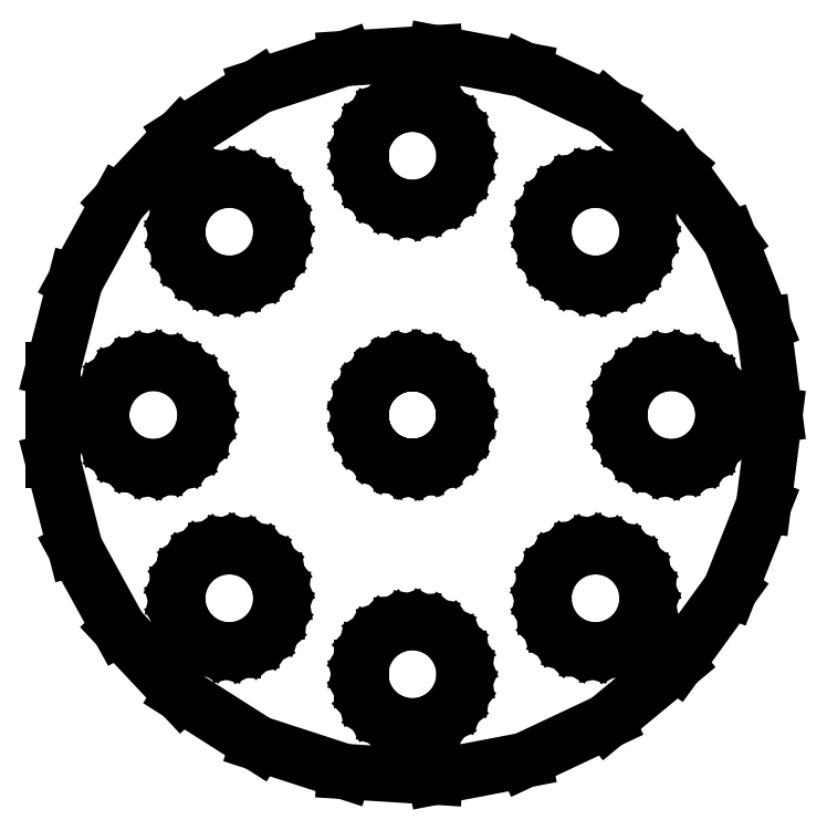
<metadata>
{"format":"dxf","ext":"dxf","renderer":"ezdxf+matplotlib","layout":"modelspace","background":"white","min_lineweight":24,"dpi":150}
</metadata>
<code>
0
SECTION
2
ENTITIES
0
LINE
8
0
10
6.489
20
-19.97
11
11.25
21
-17.73
0
LINE
8
0
10
11.25
20
-17.73
11
15.31
21
-14.38
0
LINE
8
0
10
15.31
20
-14.38
11
18.4
21
-10.12
0
LINE
8
0
10
18.4
20
-10.12
11
20.34
21
-5.222
0
LINE
8
0
10
20.34
20
-5.222
11
21
21
0
0
LINE
8
0
10
21
20
0
11
20.34
21
5.222
0
LINE
8
0
10
20.34
20
5.222
11
18.4
21
10.12
0
LINE
8
0
10
18.4
20
10.12
11
15.31
21
14.38
0
LINE
8
0
10
15.31
20
14.38
11
11.25
21
17.73
0
LINE
8
0
10
11.25
20
17.73
11
6.489
21
19.97
0
LINE
8
0
10
6.489
20
19.97
11
1.319
21
20.96
0
LINE
8
0
10
1.319
20
20.96
11
-3.935
21
20.63
0
LINE
8
0
10
-3.935
20
20.63
11
-8.941
21
19
0
LINE
8
0
10
-8.941
20
19
11
-13.39
21
16.18
0
LINE
8
0
10
-13.39
20
16.18
11
-16.99
21
12.34
0
LINE
8
0
10
-16.99
20
12.34
11
-19.53
21
7.731
0
LINE
8
0
10
-19.53
20
7.731
11
-20.83
21
2.632
0
LINE
8
0
10
-20.83
20
2.632
11
-20.83
21
-2.632
0
LINE
8
0
10
-20.83
20
-2.632
11
-19.53
21
-7.731
0
LINE
8
0
10
-19.53
20
-7.731
11
-16.99
21
-12.34
0
LINE
8
0
10
-16.99
20
-12.34
11
-13.39
21
-16.18
0
LINE
8
0
10
-13.39
20
-16.18
11
-8.941
21
-19
0
LINE
8
0
10
-8.941
20
-19
11
-3.935
21
-20.63
0
LINE
8
0
10
-3.935
20
-20.63
11
1.319
21
-20.96
0
LINE
8
0
10
1.319
20
-20.96
11
6.489
21
-19.97
0
LINE
8
0
10
-0.5621
20
12.05
11
-1.277
21
12.29
0
LINE
8
0
10
-1.277
20
12.29
11
-1.912
21
12.69
0
LINE
8
0
10
-1.912
20
12.69
11
-2.427
21
13.24
0
LINE
8
0
10
-2.427
20
13.24
11
-2.789
21
13.9
0
LINE
8
0
10
-2.789
20
13.9
11
-2.976
21
14.62
0
LINE
8
0
10
-2.976
20
14.62
11
-2.976
21
15.38
0
LINE
8
0
10
-2.976
20
15.38
11
-2.789
21
16.1
0
LINE
8
0
10
-2.789
20
16.1
11
-2.427
21
16.76
0
LINE
8
0
10
-2.427
20
16.76
11
-1.912
21
17.31
0
LINE
8
0
10
-1.912
20
17.31
11
-1.277
21
17.71
0
LINE
8
0
10
-1.277
20
17.71
11
-0.5621
21
17.95
0
LINE
8
0
10
-0.5621
20
17.95
11
0.1884
21
17.99
0
LINE
8
0
10
0.1884
20
17.99
11
0.927
21
17.85
0
LINE
8
0
10
0.927
20
17.85
11
1.607
21
17.53
0
LINE
8
0
10
1.607
20
17.53
11
2.187
21
17.05
0
LINE
8
0
10
2.187
20
17.05
11
2.629
21
16.45
0
LINE
8
0
10
2.629
20
16.45
11
2.906
21
15.75
0
LINE
8
0
10
2.906
20
15.75
11
3
21
15
0
LINE
8
0
10
3
20
15
11
2.906
21
14.25
0
LINE
8
0
10
2.906
20
14.25
11
2.629
21
13.55
0
LINE
8
0
10
2.629
20
13.55
11
2.187
21
12.95
0
LINE
8
0
10
2.187
20
12.95
11
1.607
21
12.47
0
LINE
8
0
10
1.607
20
12.47
11
0.927
21
12.15
0
LINE
8
0
10
0.927
20
12.15
11
0.1884
21
12.01
0
LINE
8
0
10
0.1884
20
12.01
11
-0.5621
21
12.05
0
LINE
8
0
10
10.14
20
7.644
11
9.415
21
7.853
0
LINE
8
0
10
9.415
20
7.853
11
8.768
21
8.236
0
LINE
8
0
10
8.768
20
8.236
11
8.236
21
8.768
0
LINE
8
0
10
8.236
20
8.768
11
7.853
21
9.415
0
LINE
8
0
10
7.853
20
9.415
11
7.644
21
10.14
0
LINE
8
0
10
7.644
20
10.14
11
7.62
21
10.89
0
LINE
8
0
10
7.62
20
10.89
11
7.784
21
11.62
0
LINE
8
0
10
7.784
20
11.62
11
8.125
21
12.29
0
LINE
8
0
10
8.125
20
12.29
11
8.623
21
12.86
0
LINE
8
0
10
8.623
20
12.86
11
9.245
21
13.28
0
LINE
8
0
10
9.245
20
13.28
11
9.952
21
13.53
0
LINE
8
0
10
9.952
20
13.53
11
10.7
21
13.61
0
LINE
8
0
10
10.7
20
13.61
11
11.44
21
13.49
0
LINE
8
0
10
11.44
20
13.49
11
12.13
21
13.19
0
LINE
8
0
10
12.13
20
13.19
11
12.73
21
12.73
0
LINE
8
0
10
12.73
20
12.73
11
13.19
21
12.13
0
LINE
8
0
10
13.19
20
12.13
11
13.49
21
11.44
0
LINE
8
0
10
13.49
20
11.44
11
13.61
21
10.7
0
LINE
8
0
10
13.61
20
10.7
11
13.53
21
9.952
0
LINE
8
0
10
13.53
20
9.952
11
13.28
21
9.245
0
LINE
8
0
10
13.28
20
9.245
11
12.86
21
8.623
0
LINE
8
0
10
12.86
20
8.623
11
12.29
21
8.125
0
LINE
8
0
10
12.29
20
8.125
11
11.62
21
7.784
0
LINE
8
0
10
11.62
20
7.784
11
10.89
21
7.62
0
LINE
8
0
10
10.89
20
7.62
11
10.14
21
7.644
0
LINE
8
0
10
-11.08
20
7.644
11
-11.8
21
7.853
0
LINE
8
0
10
-11.8
20
7.853
11
-12.45
21
8.236
0
LINE
8
0
10
-12.45
20
8.236
11
-12.98
21
8.768
0
LINE
8
0
10
-12.98
20
8.768
11
-13.36
21
9.415
0
LINE
8
0
10
-13.36
20
9.415
11
-13.57
21
10.14
0
LINE
8
0
10
-13.57
20
10.14
11
-13.59
21
10.89
0
LINE
8
0
10
-13.59
20
10.89
11
-13.43
21
11.62
0
LINE
8
0
10
-13.43
20
11.62
11
-13.09
21
12.29
0
LINE
8
0
10
-13.09
20
12.29
11
-12.59
21
12.86
0
LINE
8
0
10
-12.59
20
12.86
11
-11.97
21
13.28
0
LINE
8
0
10
-11.97
20
13.28
11
-11.26
21
13.53
0
LINE
8
0
10
-11.26
20
13.53
11
-10.51
21
13.61
0
LINE
8
0
10
-10.51
20
13.61
11
-9.77
21
13.49
0
LINE
8
0
10
-9.77
20
13.49
11
-9.079
21
13.19
0
LINE
8
0
10
-9.079
20
13.19
11
-8.485
21
12.73
0
LINE
8
0
10
-8.485
20
12.73
11
-8.024
21
12.13
0
LINE
8
0
10
-8.024
20
12.13
11
-7.726
21
11.44
0
LINE
8
0
10
-7.726
20
11.44
11
-7.608
21
10.7
0
LINE
8
0
10
-7.608
20
10.7
11
-7.679
21
9.952
0
LINE
8
0
10
-7.679
20
9.952
11
-7.934
21
9.245
0
LINE
8
0
10
-7.934
20
9.245
11
-8.356
21
8.623
0
LINE
8
0
10
-8.356
20
8.623
11
-8.92
21
8.125
0
LINE
8
0
10
-8.92
20
8.125
11
-9.59
21
7.784
0
LINE
8
0
10
-9.59
20
7.784
11
-10.32
21
7.62
0
LINE
8
0
10
-10.32
20
7.62
11
-11.08
21
7.644
0
LINE
8
0
10
-0.1402
20
-2.973
11
-0.4693
21
-2.963
0
LINE
8
0
10
-0.4693
20
-2.963
11
-0.5148
21
-2.95
0
LINE
8
0
10
-0.5148
20
-2.95
11
-0.5621
21
-2.947
0
LINE
8
0
10
-0.5621
20
-2.947
11
-0.8753
21
-2.845
0
LINE
8
0
10
-0.8753
20
-2.845
11
-1.191
21
-2.753
0
LINE
8
0
10
-1.191
20
-2.753
11
-1.232
21
-2.729
0
LINE
8
0
10
-1.232
20
-2.729
11
-1.277
21
-2.714
0
LINE
8
0
10
-1.277
20
-2.714
11
-1.555
21
-2.538
0
LINE
8
0
10
-1.555
20
-2.538
11
-1.839
21
-2.37
0
LINE
8
0
10
-1.839
20
-2.37
11
-1.872
21
-2.337
0
LINE
8
0
10
-1.872
20
-2.337
11
-1.912
21
-2.312
0
LINE
8
0
10
-1.912
20
-2.312
11
-2.138
21
-2.072
0
LINE
8
0
10
-2.138
20
-2.072
11
-2.37
21
-1.839
0
LINE
8
0
10
-2.37
20
-1.839
11
-2.395
21
-1.798
0
LINE
8
0
10
-2.395
20
-1.798
11
-2.427
21
-1.763
0
LINE
8
0
10
-2.427
20
-1.763
11
-2.586
21
-1.475
0
LINE
8
0
10
-2.586
20
-1.475
11
-2.753
21
-1.191
0
LINE
8
0
10
-2.753
20
-1.191
11
-2.766
21
-1.146
0
LINE
8
0
10
-2.766
20
-1.146
11
-2.789
21
-1.104
0
LINE
8
0
10
-2.789
20
-1.104
11
-2.871
21
-0.7855
0
LINE
8
0
10
-2.871
20
-0.7855
11
-2.963
21
-0.4693
0
LINE
8
0
10
-2.963
20
-0.4693
11
-2.965
21
-0.4219
0
LINE
8
0
10
-2.965
20
-0.4219
11
-2.976
21
-0.376
0
LINE
8
0
10
-2.976
20
-0.376
11
-2.976
21
-0.04677
0
LINE
8
0
10
-2.976
20
-0.04677
11
-2.987
21
0.2823
0
LINE
8
0
10
-2.987
20
0.2823
11
-2.976
21
0.3286
0
LINE
8
0
10
-2.976
20
0.3286
11
-2.976
21
0.376
0
LINE
8
0
10
-2.976
20
0.376
11
-2.894
21
0.6949
0
LINE
8
0
10
-2.894
20
0.6949
11
-2.823
21
1.016
0
LINE
8
0
10
-2.823
20
1.016
11
-2.801
21
1.058
0
LINE
8
0
10
-2.801
20
1.058
11
-2.789
21
1.104
0
LINE
8
0
10
-2.789
20
1.104
11
-2.631
21
1.393
0
LINE
8
0
10
-2.631
20
1.393
11
-2.481
21
1.686
0
LINE
8
0
10
-2.481
20
1.686
11
-2.45
21
1.722
0
LINE
8
0
10
-2.45
20
1.722
11
-2.427
21
1.763
0
LINE
8
0
10
-2.427
20
1.763
11
-2.202
21
2.003
0
LINE
8
0
10
-2.202
20
2.003
11
-1.984
21
2.25
0
LINE
8
0
10
-1.984
20
2.25
11
-1.945
21
2.277
0
LINE
8
0
10
-1.945
20
2.277
11
-1.912
21
2.312
0
LINE
8
0
10
-1.912
20
2.312
11
-1.634
21
2.488
0
LINE
8
0
10
-1.634
20
2.488
11
-1.362
21
2.673
0
LINE
8
0
10
-1.362
20
2.673
11
-1.317
21
2.689
0
LINE
8
0
10
-1.317
20
2.689
11
-1.277
21
2.714
0
LINE
8
0
10
-1.277
20
2.714
11
-0.9642
21
2.816
0
LINE
8
0
10
-0.9642
20
2.816
11
-0.6544
21
2.928
0
LINE
8
0
10
-0.6544
20
2.928
11
-0.6072
21
2.932
0
LINE
8
0
10
-0.6072
20
2.932
11
-0.5621
21
2.947
0
LINE
8
0
10
-0.5621
20
2.947
11
-0.2335
21
2.968
0
LINE
8
0
10
-0.2335
20
2.968
11
0.09422
21
2.998
0
LINE
8
0
10
0.09422
20
2.998
11
0.1411
21
2.991
0
LINE
8
0
10
0.1411
20
2.991
11
0.1884
21
2.994
0
LINE
8
0
10
0.1884
20
2.994
11
0.5118
21
2.932
0
LINE
8
0
10
0.5118
20
2.932
11
0.837
21
2.881
0
LINE
8
0
10
0.837
20
2.881
11
0.8805
21
2.862
0
LINE
8
0
10
0.8805
20
2.862
11
0.927
21
2.853
0
LINE
8
0
10
0.927
20
2.853
11
1.225
21
2.713
0
LINE
8
0
10
1.225
20
2.713
11
1.527
21
2.582
0
LINE
8
0
10
1.527
20
2.582
11
1.565
21
2.553
0
LINE
8
0
10
1.565
20
2.553
11
1.607
21
2.533
0
LINE
8
0
10
1.607
20
2.533
11
1.861
21
2.323
0
LINE
8
0
10
1.861
20
2.323
11
2.121
21
2.121
0
LINE
8
0
10
2.121
20
2.121
11
2.15
21
2.084
0
LINE
8
0
10
2.15
20
2.084
11
2.187
21
2.054
0
LINE
8
0
10
2.187
20
2.054
11
2.38
21
1.787
0
LINE
8
0
10
2.38
20
1.787
11
2.582
21
1.527
0
LINE
8
0
10
2.582
20
1.527
11
2.601
21
1.484
0
LINE
8
0
10
2.601
20
1.484
11
2.629
21
1.445
0
LINE
8
0
10
2.629
20
1.445
11
2.75
21
1.139
0
LINE
8
0
10
2.75
20
1.139
11
2.881
21
0.837
0
LINE
8
0
10
2.881
20
0.837
11
2.888
21
0.7901
0
LINE
8
0
10
2.888
20
0.7901
11
2.906
21
0.7461
0
LINE
8
0
10
2.906
20
0.7461
11
2.947
21
0.4194
0
LINE
8
0
10
2.947
20
0.4194
11
2.998
21
0.09422
0
LINE
8
0
10
2.998
20
0.09422
11
2.994
21
0.04703
0
LINE
8
0
10
2.994
20
0.04703
11
3
21
0
0
LINE
8
0
10
3
20
0
11
2.959
21
-0.3267
0
LINE
8
0
10
2.959
20
-0.3267
11
2.928
21
-0.6544
0
LINE
8
0
10
2.928
20
-0.6544
11
2.912
21
-0.699
0
LINE
8
0
10
2.912
20
-0.699
11
2.906
21
-0.7461
0
LINE
8
0
10
2.906
20
-0.7461
11
2.785
21
-1.052
0
LINE
8
0
10
2.785
20
-1.052
11
2.673
21
-1.362
0
LINE
8
0
10
2.673
20
-1.362
11
2.646
21
-1.401
0
LINE
8
0
10
2.646
20
-1.401
11
2.629
21
-1.445
0
LINE
8
0
10
2.629
20
-1.445
11
2.435
21
-1.712
0
LINE
8
0
10
2.435
20
-1.712
11
2.25
21
-1.984
0
LINE
8
0
10
2.25
20
-1.984
11
2.215
21
-2.015
0
LINE
8
0
10
2.215
20
-2.015
11
2.187
21
-2.054
0
LINE
8
0
10
2.187
20
-2.054
11
1.933
21
-2.263
0
LINE
8
0
10
1.933
20
-2.263
11
1.686
21
-2.481
0
LINE
8
0
10
1.686
20
-2.481
11
1.644
21
-2.503
0
LINE
8
0
10
1.644
20
-2.503
11
1.607
21
-2.533
0
LINE
8
0
10
1.607
20
-2.533
11
1.31
21
-2.673
0
LINE
8
0
10
1.31
20
-2.673
11
1.016
21
-2.823
0
LINE
8
0
10
1.016
20
-2.823
11
0.9699
21
-2.833
0
LINE
8
0
10
0.9699
20
-2.833
11
0.927
21
-2.853
0
LINE
8
0
10
0.927
20
-2.853
11
0.6036
21
-2.915
0
LINE
8
0
10
0.6036
20
-2.915
11
0.2823
21
-2.987
0
LINE
8
0
10
0.2823
20
-2.987
11
0.2349
21
-2.985
0
LINE
8
0
10
0.2349
20
-2.985
11
0.1884
21
-2.994
0
LINE
8
0
10
0.1884
20
-2.994
11
-0.1402
21
-2.973
0
LINE
8
0
10
14.44
20
-2.947
11
13.72
21
-2.714
0
LINE
8
0
10
13.72
20
-2.714
11
13.09
21
-2.312
0
LINE
8
0
10
13.09
20
-2.312
11
12.57
21
-1.763
0
LINE
8
0
10
12.57
20
-1.763
11
12.21
21
-1.104
0
LINE
8
0
10
12.21
20
-1.104
11
12.02
21
-0.376
0
LINE
8
0
10
12.02
20
-0.376
11
12.02
21
0.376
0
LINE
8
0
10
12.02
20
0.376
11
12.21
21
1.104
0
LINE
8
0
10
12.21
20
1.104
11
12.57
21
1.763
0
LINE
8
0
10
12.57
20
1.763
11
13.09
21
2.312
0
LINE
8
0
10
13.09
20
2.312
11
13.72
21
2.714
0
LINE
8
0
10
13.72
20
2.714
11
14.44
21
2.947
0
LINE
8
0
10
14.44
20
2.947
11
15.19
21
2.994
0
LINE
8
0
10
15.19
20
2.994
11
15.93
21
2.853
0
LINE
8
0
10
15.93
20
2.853
11
16.61
21
2.533
0
LINE
8
0
10
16.61
20
2.533
11
17.19
21
2.054
0
LINE
8
0
10
17.19
20
2.054
11
17.63
21
1.445
0
LINE
8
0
10
17.63
20
1.445
11
17.91
21
0.7461
0
LINE
8
0
10
17.91
20
0.7461
11
18
21
0
0
LINE
8
0
10
18
20
0
11
17.91
21
-0.7461
0
LINE
8
0
10
17.91
20
-0.7461
11
17.63
21
-1.445
0
LINE
8
0
10
17.63
20
-1.445
11
17.19
21
-2.054
0
LINE
8
0
10
17.19
20
-2.054
11
16.61
21
-2.533
0
LINE
8
0
10
16.61
20
-2.533
11
15.93
21
-2.853
0
LINE
8
0
10
15.93
20
-2.853
11
15.19
21
-2.994
0
LINE
8
0
10
15.19
20
-2.994
11
14.44
21
-2.947
0
LINE
8
0
10
-15.56
20
-2.947
11
-16.28
21
-2.714
0
LINE
8
0
10
-16.28
20
-2.714
11
-16.91
21
-2.312
0
LINE
8
0
10
-16.91
20
-2.312
11
-17.43
21
-1.763
0
LINE
8
0
10
-17.43
20
-1.763
11
-17.79
21
-1.104
0
LINE
8
0
10
-17.79
20
-1.104
11
-17.98
21
-0.376
0
LINE
8
0
10
-17.98
20
-0.376
11
-17.98
21
0.376
0
LINE
8
0
10
-17.98
20
0.376
11
-17.79
21
1.104
0
LINE
8
0
10
-17.79
20
1.104
11
-17.43
21
1.763
0
LINE
8
0
10
-17.43
20
1.763
11
-16.91
21
2.312
0
LINE
8
0
10
-16.91
20
2.312
11
-16.28
21
2.714
0
LINE
8
0
10
-16.28
20
2.714
11
-15.56
21
2.947
0
LINE
8
0
10
-15.56
20
2.947
11
-14.81
21
2.994
0
LINE
8
0
10
-14.81
20
2.994
11
-14.07
21
2.853
0
LINE
8
0
10
-14.07
20
2.853
11
-13.39
21
2.533
0
LINE
8
0
10
-13.39
20
2.533
11
-12.81
21
2.054
0
LINE
8
0
10
-12.81
20
2.054
11
-12.37
21
1.445
0
LINE
8
0
10
-12.37
20
1.445
11
-12.09
21
0.7461
0
LINE
8
0
10
-12.09
20
0.7461
11
-12
21
0
0
LINE
8
0
10
-12
20
0
11
-12.09
21
-0.7461
0
LINE
8
0
10
-12.09
20
-0.7461
11
-12.37
21
-1.445
0
LINE
8
0
10
-12.37
20
-1.445
11
-12.81
21
-2.054
0
LINE
8
0
10
-12.81
20
-2.054
11
-13.39
21
-2.533
0
LINE
8
0
10
-13.39
20
-2.533
11
-14.07
21
-2.853
0
LINE
8
0
10
-14.07
20
-2.853
11
-14.81
21
-2.994
0
LINE
8
0
10
-14.81
20
-2.994
11
-15.56
21
-2.947
0
LINE
8
0
10
10.14
20
-13.57
11
9.415
21
-13.36
0
LINE
8
0
10
9.415
20
-13.36
11
8.768
21
-12.98
0
LINE
8
0
10
8.768
20
-12.98
11
8.236
21
-12.45
0
LINE
8
0
10
8.236
20
-12.45
11
7.853
21
-11.8
0
LINE
8
0
10
7.853
20
-11.8
11
7.644
21
-11.08
0
LINE
8
0
10
7.644
20
-11.08
11
7.62
21
-10.32
0
LINE
8
0
10
7.62
20
-10.32
11
7.784
21
-9.59
0
LINE
8
0
10
7.784
20
-9.59
11
8.125
21
-8.92
0
LINE
8
0
10
8.125
20
-8.92
11
8.623
21
-8.356
0
LINE
8
0
10
8.623
20
-8.356
11
9.245
21
-7.934
0
LINE
8
0
10
9.245
20
-7.934
11
9.952
21
-7.679
0
LINE
8
0
10
9.952
20
-7.679
11
10.7
21
-7.608
0
LINE
8
0
10
10.7
20
-7.608
11
11.44
21
-7.726
0
LINE
8
0
10
11.44
20
-7.726
11
12.13
21
-8.024
0
LINE
8
0
10
12.13
20
-8.024
11
12.73
21
-8.485
0
LINE
8
0
10
12.73
20
-8.485
11
13.19
21
-9.079
0
LINE
8
0
10
13.19
20
-9.079
11
13.49
21
-9.77
0
LINE
8
0
10
13.49
20
-9.77
11
13.61
21
-10.51
0
LINE
8
0
10
13.61
20
-10.51
11
13.53
21
-11.26
0
LINE
8
0
10
13.53
20
-11.26
11
13.28
21
-11.97
0
LINE
8
0
10
13.28
20
-11.97
11
12.86
21
-12.59
0
LINE
8
0
10
12.86
20
-12.59
11
12.29
21
-13.09
0
LINE
8
0
10
12.29
20
-13.09
11
11.62
21
-13.43
0
LINE
8
0
10
11.62
20
-13.43
11
10.89
21
-13.59
0
LINE
8
0
10
10.89
20
-13.59
11
10.14
21
-13.57
0
LINE
8
0
10
-11.08
20
-13.57
11
-11.8
21
-13.36
0
LINE
8
0
10
-11.8
20
-13.36
11
-12.45
21
-12.98
0
LINE
8
0
10
-12.45
20
-12.98
11
-12.98
21
-12.45
0
LINE
8
0
10
-12.98
20
-12.45
11
-13.36
21
-11.8
0
LINE
8
0
10
-13.36
20
-11.8
11
-13.57
21
-11.08
0
LINE
8
0
10
-13.57
20
-11.08
11
-13.59
21
-10.32
0
LINE
8
0
10
-13.59
20
-10.32
11
-13.43
21
-9.59
0
LINE
8
0
10
-13.43
20
-9.59
11
-13.09
21
-8.92
0
LINE
8
0
10
-13.09
20
-8.92
11
-12.59
21
-8.356
0
LINE
8
0
10
-12.59
20
-8.356
11
-11.97
21
-7.934
0
LINE
8
0
10
-11.97
20
-7.934
11
-11.26
21
-7.679
0
LINE
8
0
10
-11.26
20
-7.679
11
-10.51
21
-7.608
0
LINE
8
0
10
-10.51
20
-7.608
11
-9.77
21
-7.726
0
LINE
8
0
10
-9.77
20
-7.726
11
-9.079
21
-8.024
0
LINE
8
0
10
-9.079
20
-8.024
11
-8.485
21
-8.485
0
LINE
8
0
10
-8.485
20
-8.485
11
-8.024
21
-9.079
0
LINE
8
0
10
-8.024
20
-9.079
11
-7.726
21
-9.77
0
LINE
8
0
10
-7.726
20
-9.77
11
-7.608
21
-10.51
0
LINE
8
0
10
-7.608
20
-10.51
11
-7.679
21
-11.26
0
LINE
8
0
10
-7.679
20
-11.26
11
-7.934
21
-11.97
0
LINE
8
0
10
-7.934
20
-11.97
11
-8.356
21
-12.59
0
LINE
8
0
10
-8.356
20
-12.59
11
-8.92
21
-13.09
0
LINE
8
0
10
-8.92
20
-13.09
11
-9.59
21
-13.43
0
LINE
8
0
10
-9.59
20
-13.43
11
-10.32
21
-13.59
0
LINE
8
0
10
-10.32
20
-13.59
11
-11.08
21
-13.57
0
LINE
8
0
10
-0.5621
20
-17.95
11
-1.277
21
-17.71
0
LINE
8
0
10
-1.277
20
-17.71
11
-1.912
21
-17.31
0
LINE
8
0
10
-1.912
20
-17.31
11
-2.427
21
-16.76
0
LINE
8
0
10
-2.427
20
-16.76
11
-2.789
21
-16.1
0
LINE
8
0
10
-2.789
20
-16.1
11
-2.976
21
-15.38
0
LINE
8
0
10
-2.976
20
-15.38
11
-2.976
21
-14.62
0
LINE
8
0
10
-2.976
20
-14.62
11
-2.789
21
-13.9
0
LINE
8
0
10
-2.789
20
-13.9
11
-2.427
21
-13.24
0
LINE
8
0
10
-2.427
20
-13.24
11
-1.912
21
-12.69
0
LINE
8
0
10
-1.912
20
-12.69
11
-1.277
21
-12.29
0
LINE
8
0
10
-1.277
20
-12.29
11
-0.5621
21
-12.05
0
LINE
8
0
10
-0.5621
20
-12.05
11
0.1884
21
-12.01
0
LINE
8
0
10
0.1884
20
-12.01
11
0.927
21
-12.15
0
LINE
8
0
10
0.927
20
-12.15
11
1.607
21
-12.47
0
LINE
8
0
10
1.607
20
-12.47
11
2.187
21
-12.95
0
LINE
8
0
10
2.187
20
-12.95
11
2.629
21
-13.55
0
LINE
8
0
10
2.629
20
-13.55
11
2.906
21
-14.25
0
LINE
8
0
10
2.906
20
-14.25
11
3
21
-15
0
LINE
8
0
10
3
20
-15
11
2.906
21
-15.75
0
LINE
8
0
10
2.906
20
-15.75
11
2.629
21
-16.45
0
LINE
8
0
10
2.629
20
-16.45
11
2.187
21
-17.05
0
LINE
8
0
10
2.187
20
-17.05
11
1.607
21
-17.53
0
LINE
8
0
10
1.607
20
-17.53
11
0.927
21
-17.85
0
LINE
8
0
10
0.927
20
-17.85
11
0.1884
21
-17.99
0
LINE
8
0
10
0.1884
20
-17.99
11
-0.5621
21
-17.95
0
ENDSEC
0
EOF

</code>
